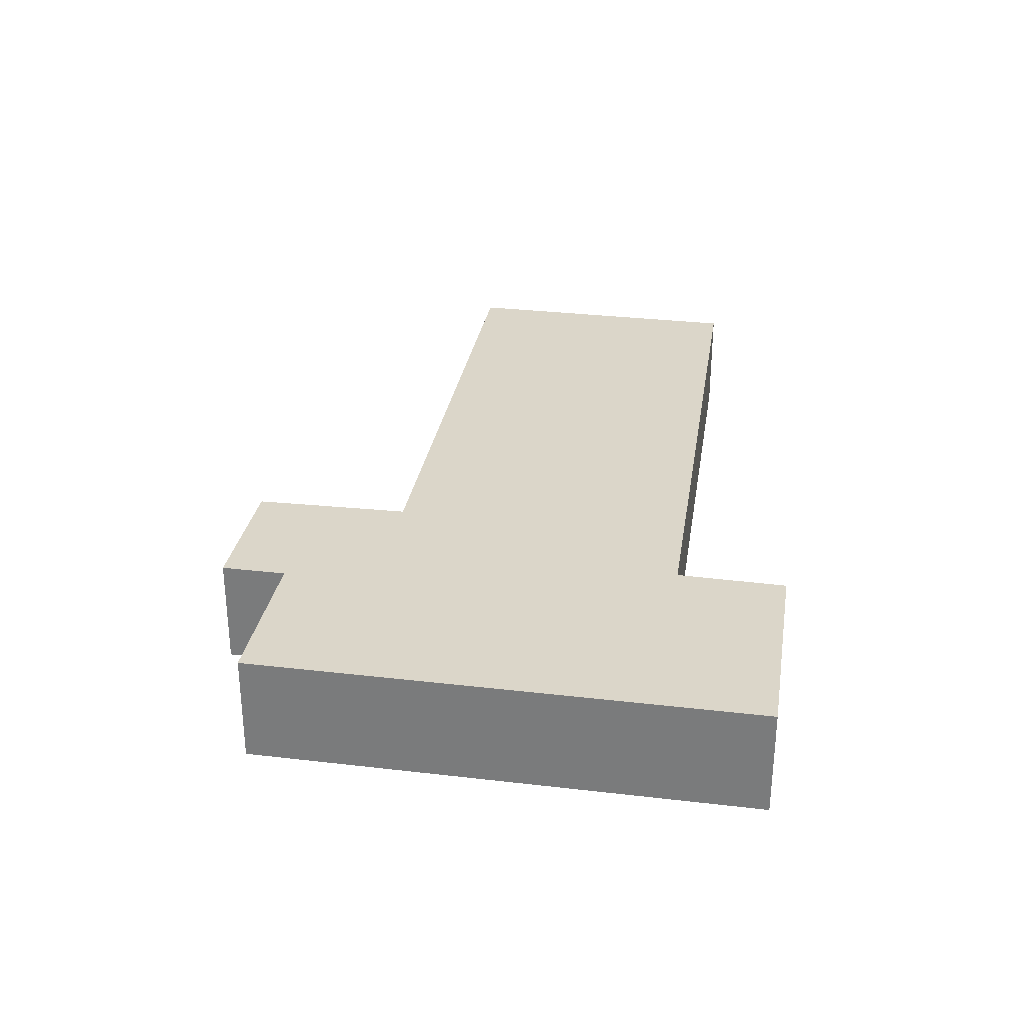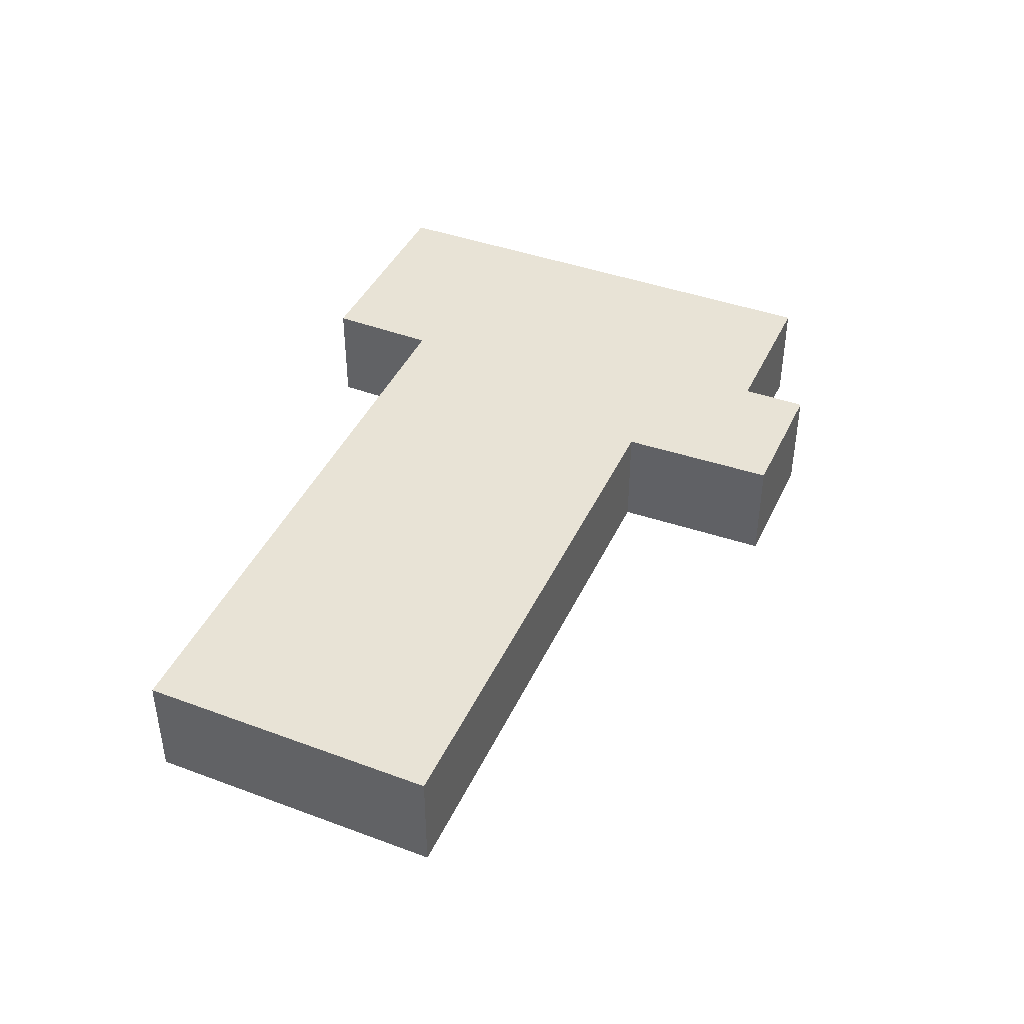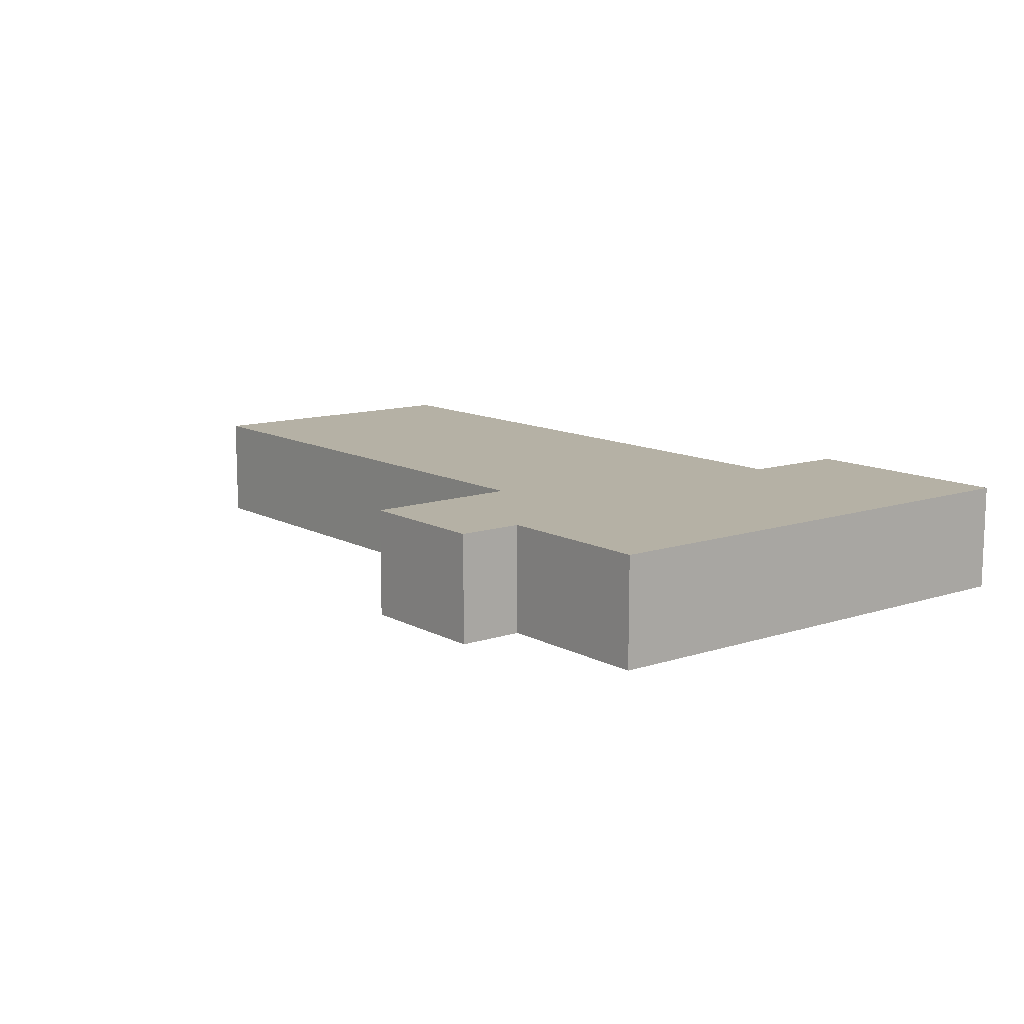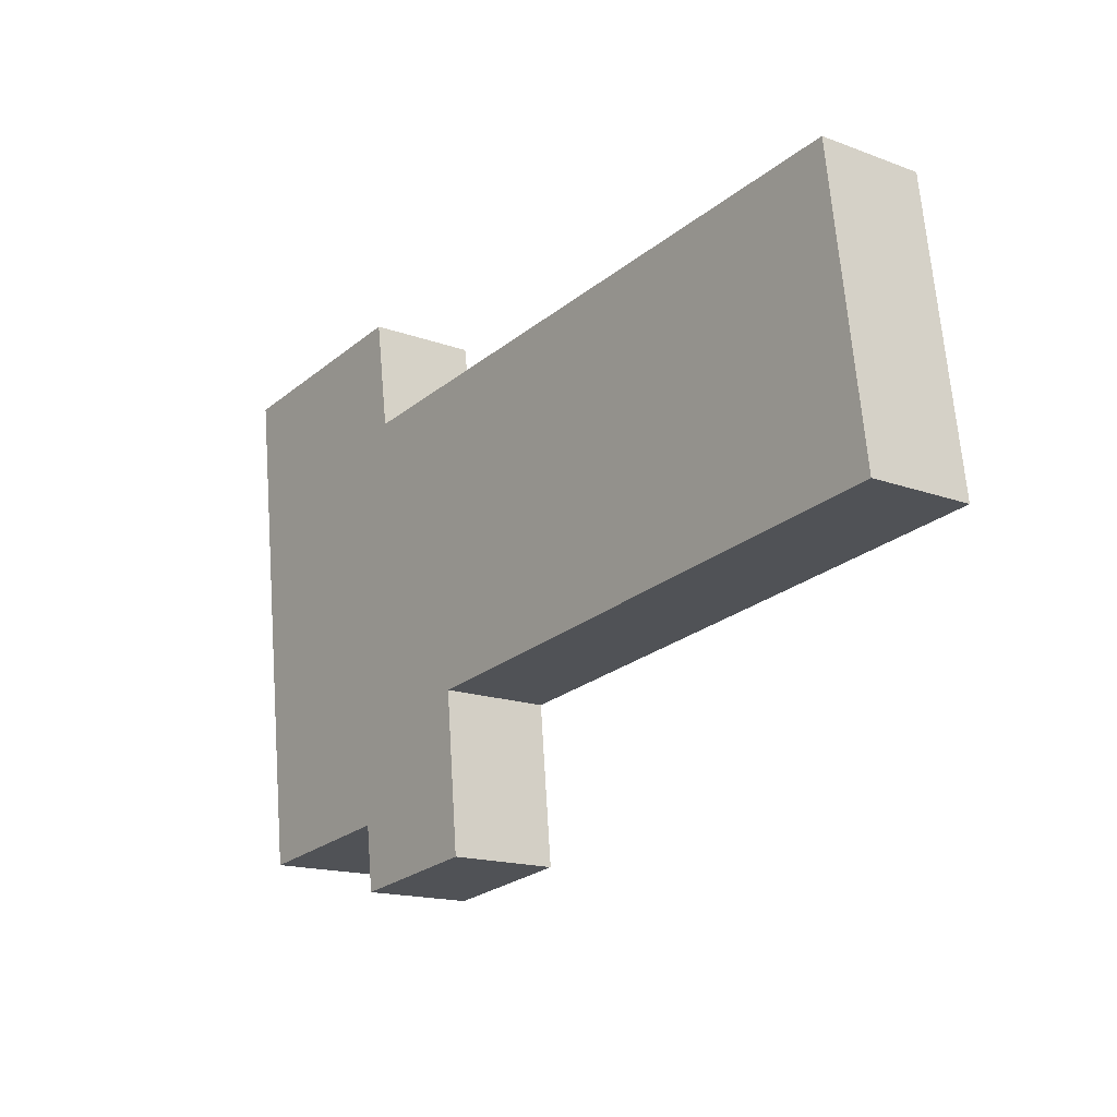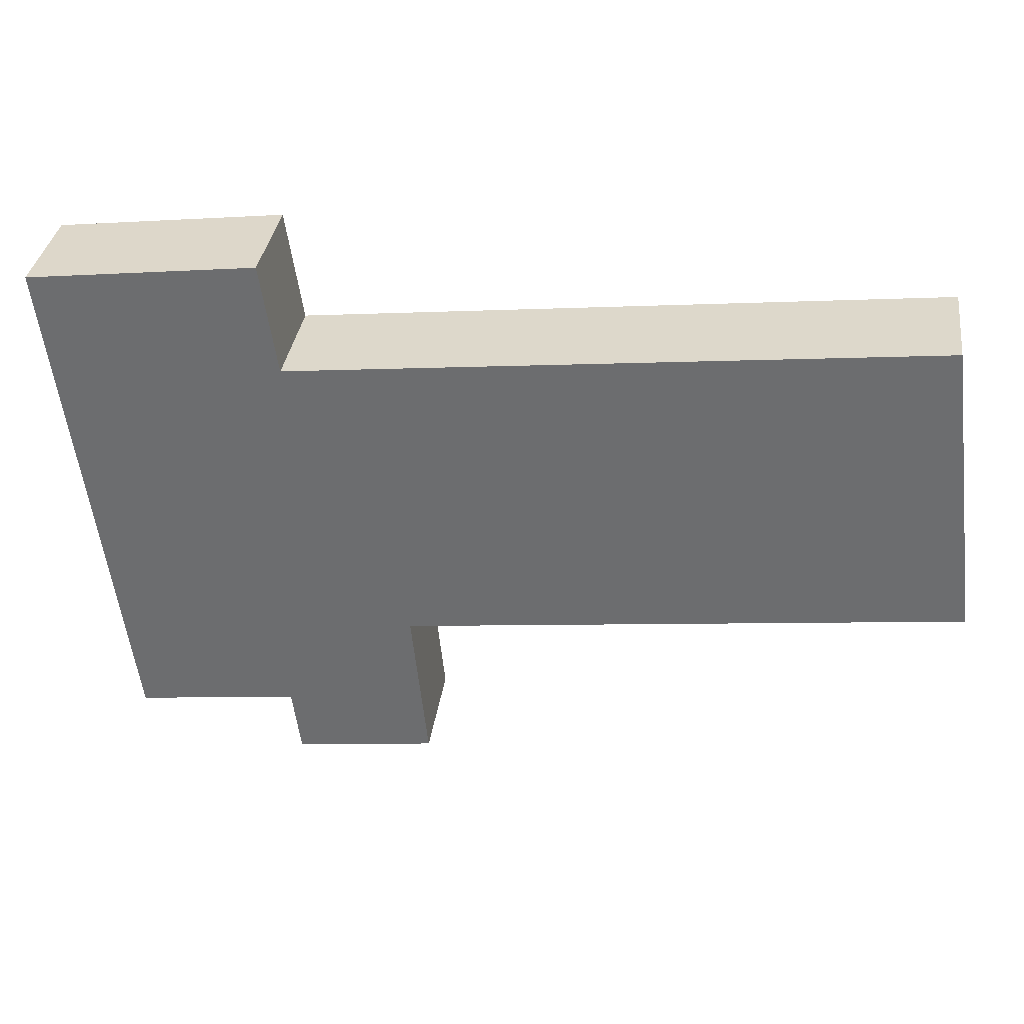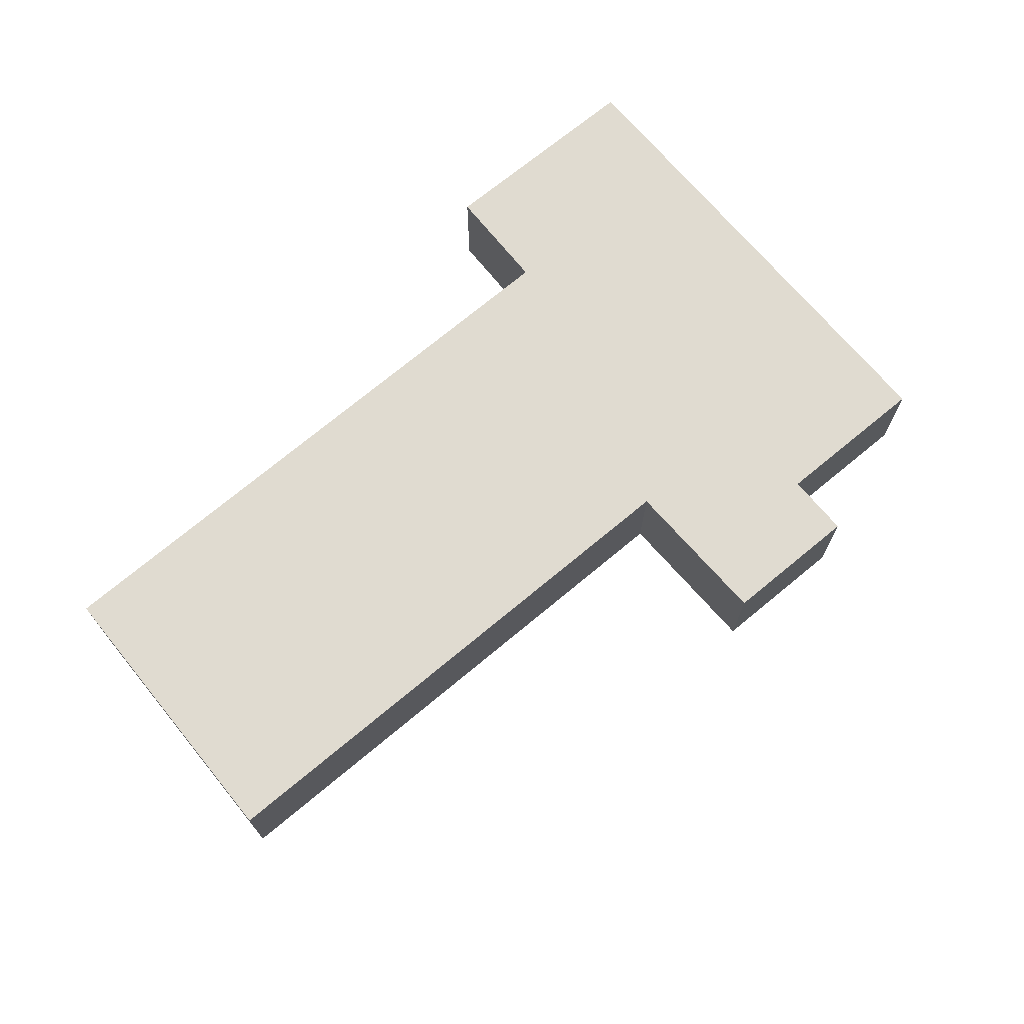
<metadata>
{"format":"obj","ext":"obj","renderer":"f3d","projection":"perspective","resolution":1024,"background":"white","views":[{"elev":30.1,"azim":-87.5,"up":"+Y"},{"elev":41.7,"azim":106.6,"up":"+Y"},{"elev":11.8,"azim":-135.3,"up":"+Y"},{"elev":-15.9,"azim":52.3,"up":"+Z"},{"elev":34.9,"azim":8.0,"up":"+Z"},{"elev":69.9,"azim":133.2,"up":"+Y"}]}
</metadata>
<code>
v  8.095 3.915 0.9779
v  2.308 3.915 -18.3
v  8.329e-05 3.915 -0.0001241
v  8.671 3.915 -2.99
v  8.137 3.915 -17.57
v  12.9 3.915 -13.61
v  31.43 3.915 -0.4748
v  8.434 3.915 -19.92
v  23.31 3.915 -12.37
v  32.85 3.915 -11.24
v  13.46 3.915 -19.29
v  32.85 6.881e-16 -11.24
v  31.43 2.907e-17 -0.4747
v  8.671 1.831e-16 -2.99
v  0 0 0
v  8.095 -5.988e-17 0.978
v  2.308 1.12e-15 -18.3
v  12.9 8.335e-16 -13.61
v  23.31 7.577e-16 -12.37
v  8.137 1.076e-15 -17.57
v  13.46 1.181e-15 -19.29
v  8.434 1.22e-15 -19.92
g defaultobject
f 1 2 3
f 2 1 4
f 2 4 5
f 5 4 6
f 6 4 7
f 5 6 8
f 6 7 9
f 9 7 10
f 11 8 6
f 12 13 14
f 15 14 16
f 14 15 17
f 14 17 18
f 14 18 12
f 12 18 19
f 18 17 20
f 20 21 18
f 21 20 22
f 16 3 15
f 3 16 1
f 14 1 16
f 1 14 4
f 13 4 14
f 4 13 7
f 12 7 13
f 7 12 10
f 9 12 19
f 12 9 10
f 6 19 18
f 19 6 9
f 21 6 18
f 6 21 11
f 8 21 22
f 21 8 11
f 5 22 20
f 22 5 8
f 2 20 17
f 20 2 5
f 3 17 15
f 17 3 2

</code>
